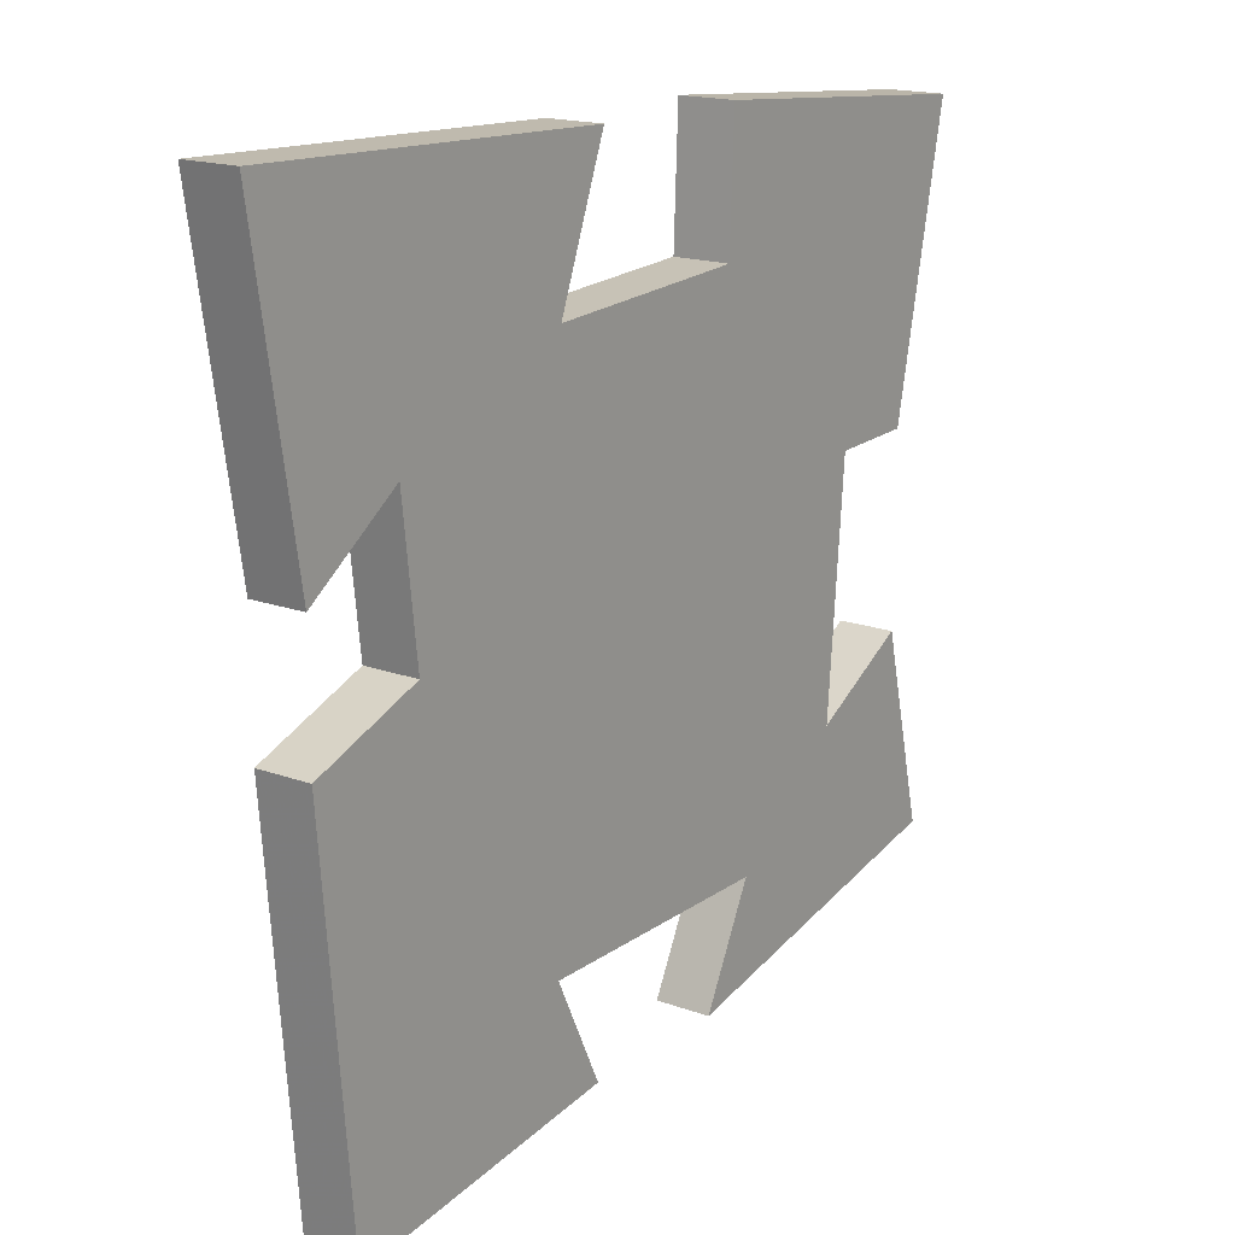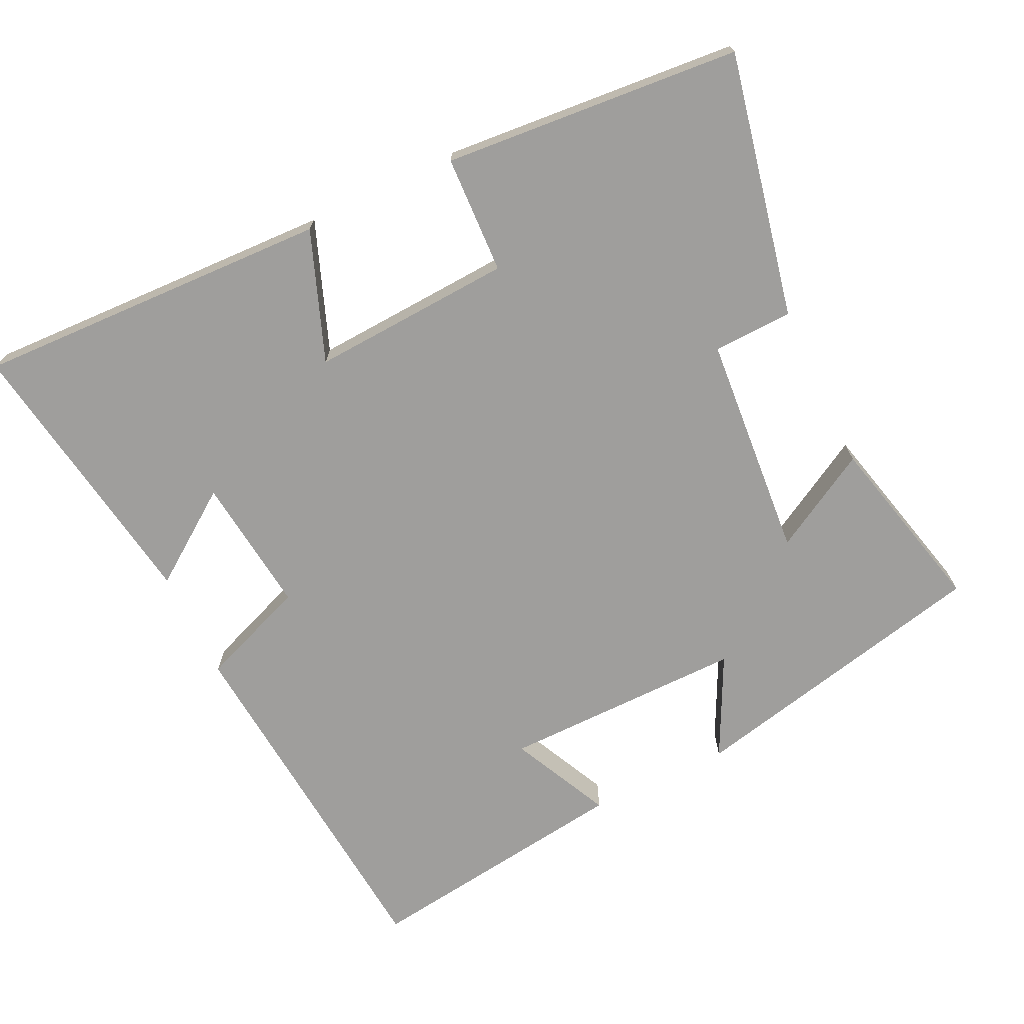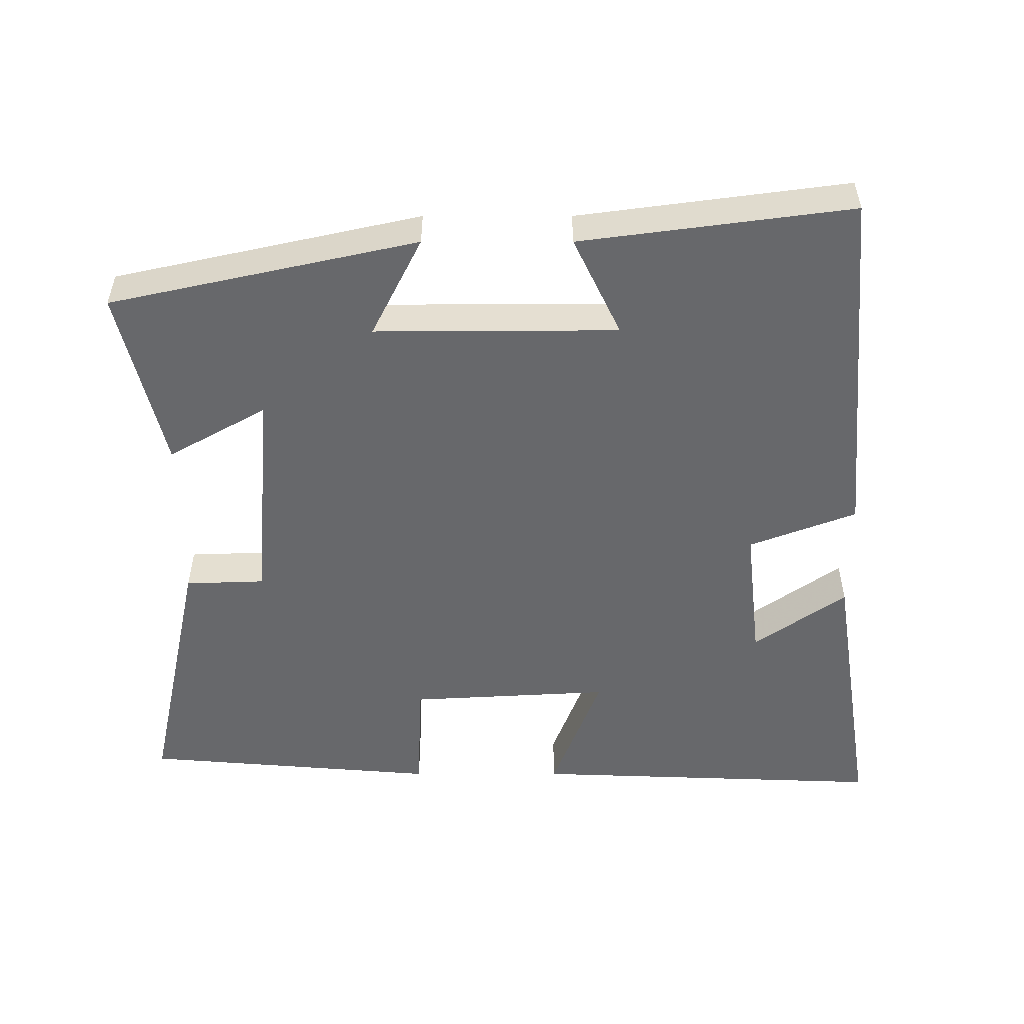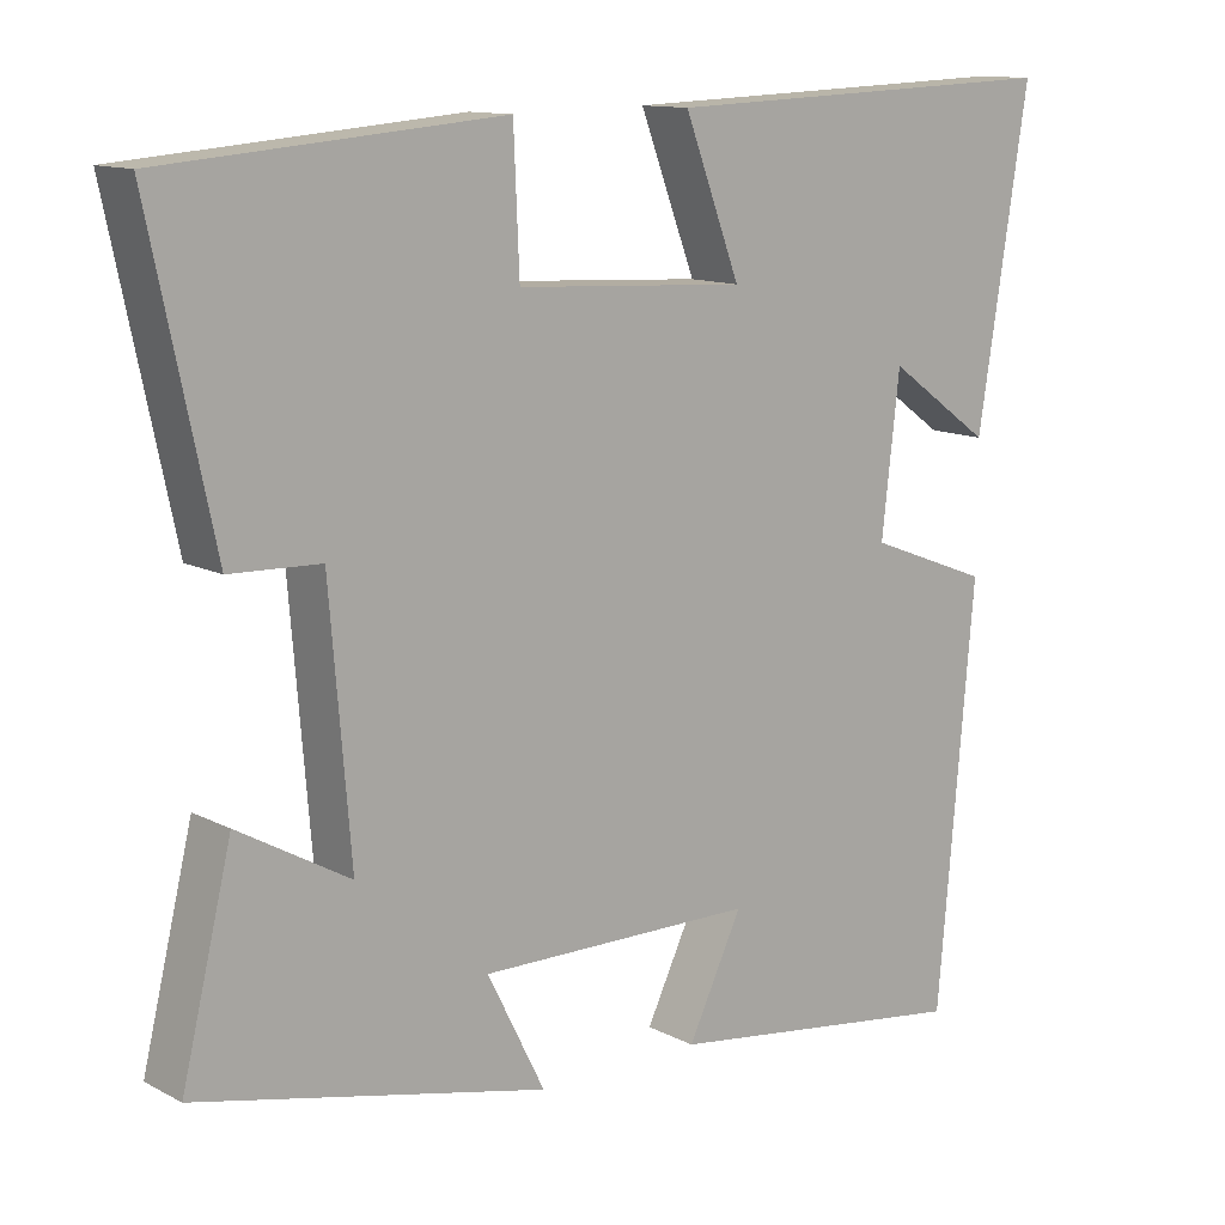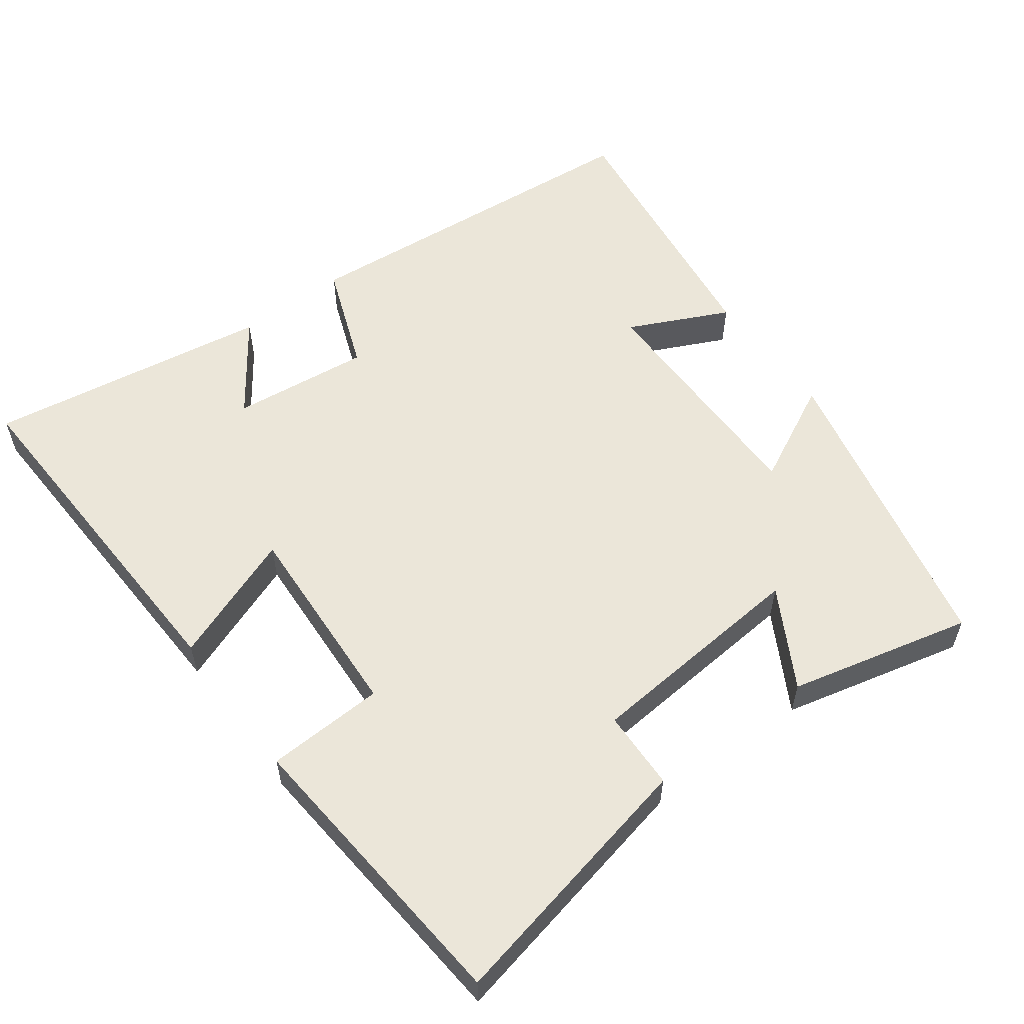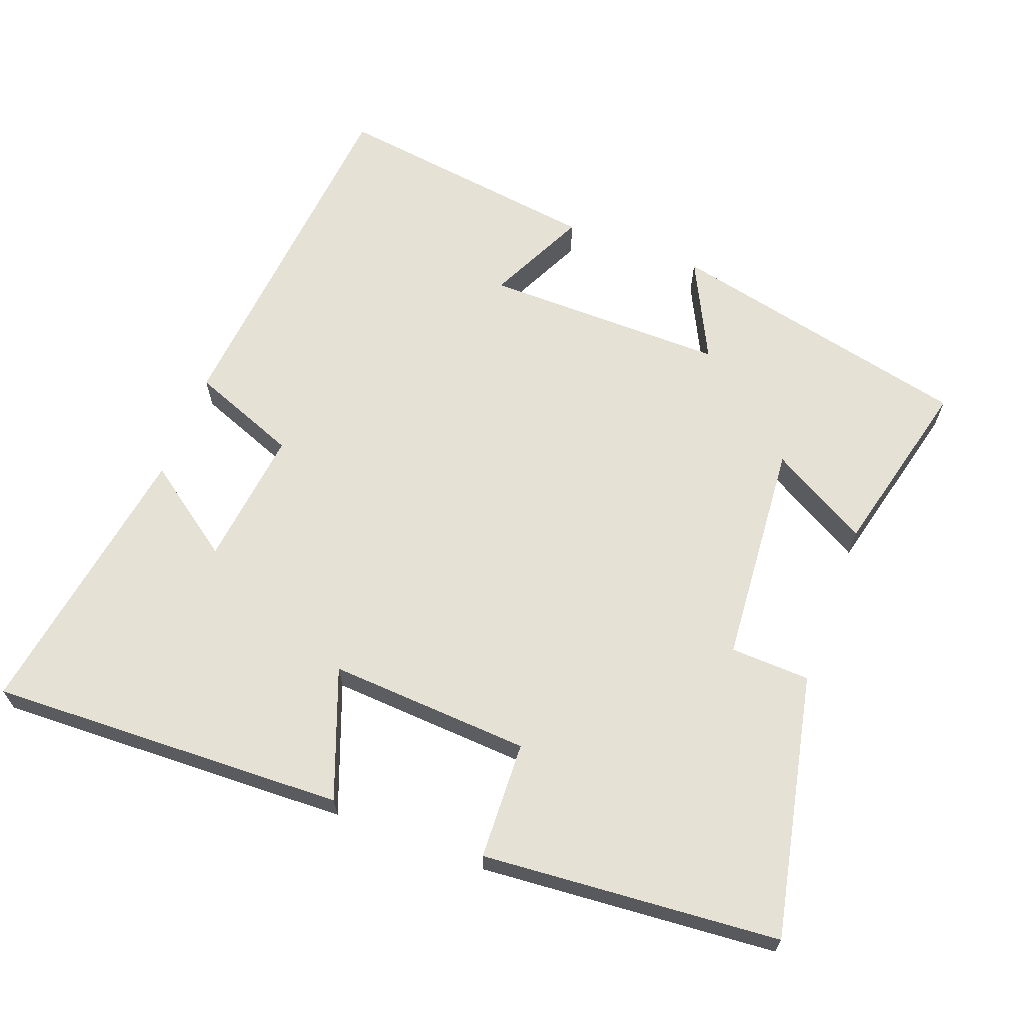
<metadata>
{"format":"obj","ext":"obj","renderer":"f3d","projection":"perspective","resolution":1024,"background":"white","views":[{"elev":17.1,"azim":-53.7,"up":"+Z"},{"elev":-71.0,"azim":25.7,"up":"+Y"},{"elev":-52.4,"azim":-180.0,"up":"+Y"},{"elev":12.3,"azim":140.3,"up":"+Z"},{"elev":56.7,"azim":53.3,"up":"+Y"},{"elev":65.1,"azim":20.8,"up":"+Y"}]}
</metadata>
<code>
v 0.579 0.07 0.465
v 0.5 0.07 0.094
v 0.388 0.07 0.09
v 0.362 0.07 -0.226
v 0.5 0.07 -0.148
v 0.562 0.07 -0.404
v 0.13 0.07 -0.5
v 0.201 0.07 -0.358
v -0.141 0.07 -0.36
v -0.074 0.07 -0.5
v -0.455 0.07 -0.551
v -0.5 0.07 -0.039
v -0.349 0.07 0.019
v -0.371 0.07 0.213
v -0.5 0.07 0.121
v -0.563 0.07 0.519
v -0.061 0.07 0.5
v -0.13 0.07 0.318
v 0.154 0.07 0.334
v 0.161 0.07 0.5
v 0.579 0 0.465
v 0.5 0 0.094
v 0.388 0 0.09
v 0.362 0 -0.226
v 0.5 0 -0.148
v 0.562 0 -0.404
v 0.13 0 -0.5
v 0.201 0 -0.358
v -0.141 0 -0.36
v -0.074 0 -0.5
v -0.455 0 -0.551
v -0.5 0 -0.039
v -0.349 0 0.019
v -0.371 0 0.213
v -0.5 0 0.121
v -0.563 0 0.519
v -0.061 0 0.5
v -0.13 0 0.318
v 0.154 0 0.334
v 0.161 0 0.5
f 19 20 1 2
f 18 19 2 3
f 16 17 18
f 14 15 16
f 14 16 18
f 13 14 18 3
f 9 10 11 12
f 8 9 12 13
f 5 6 7 8
f 4 5 8
f 3 4 8 13
f 22 21 40 39
f 23 22 39 38
f 38 37 36
f 36 35 34
f 38 36 34
f 23 38 34 33
f 32 31 30 29
f 33 32 29 28
f 28 27 26 25
f 28 25 24
f 33 28 24 23
f 1 21 22 2
f 2 22 23 3
f 3 23 24 4
f 4 24 25 5
f 5 25 26 6
f 6 26 27 7
f 7 27 28 8
f 8 28 29 9
f 9 29 30 10
f 10 30 31 11
f 11 31 32 12
f 12 32 33 13
f 13 33 34 14
f 14 34 35 15
f 15 35 36 16
f 16 36 37 17
f 17 37 38 18
f 18 38 39 19
f 19 39 40 20
f 20 40 21 1

</code>
